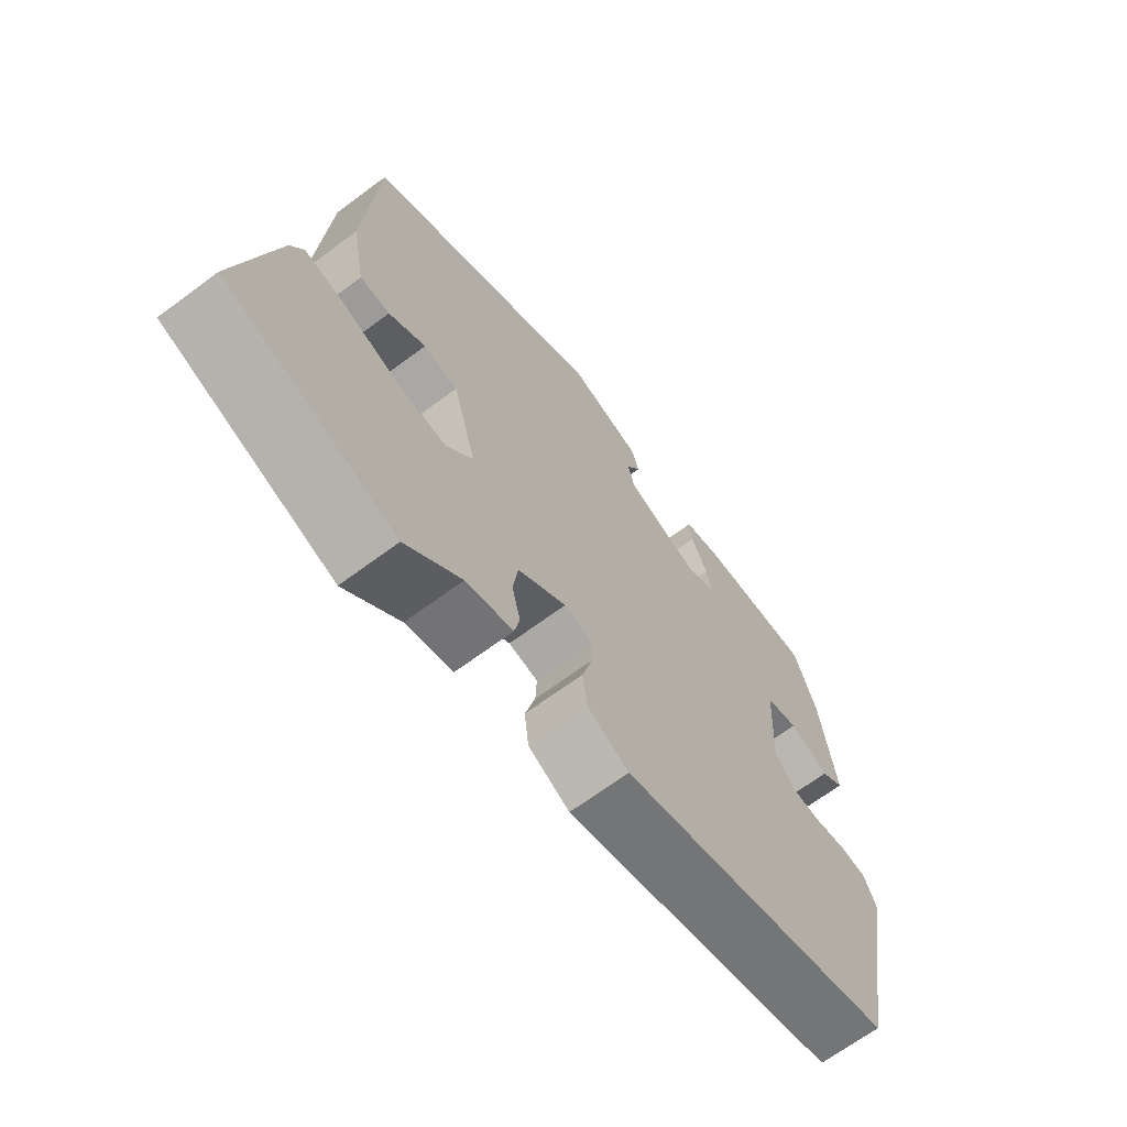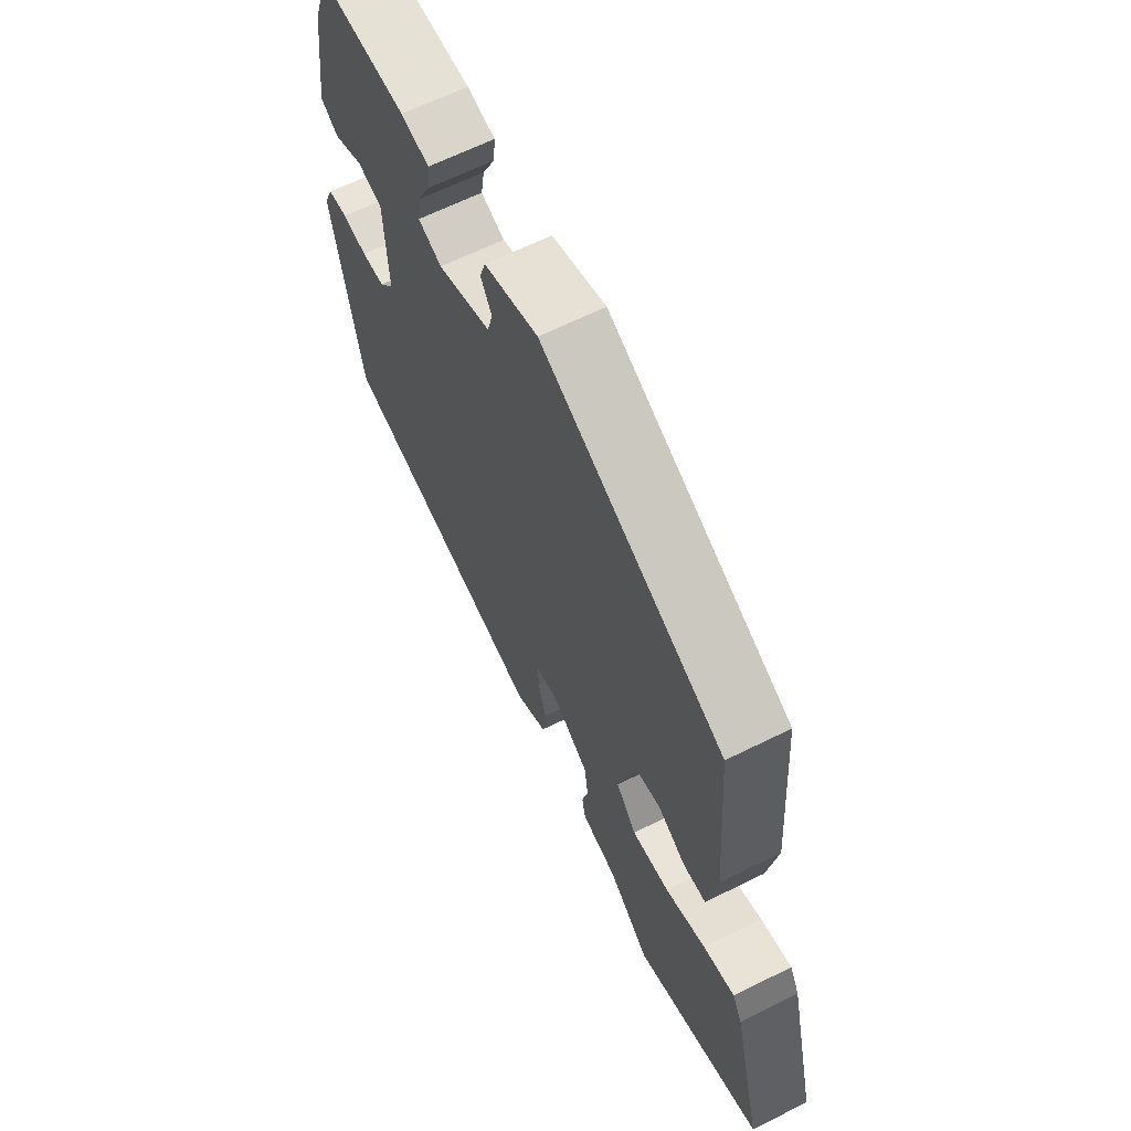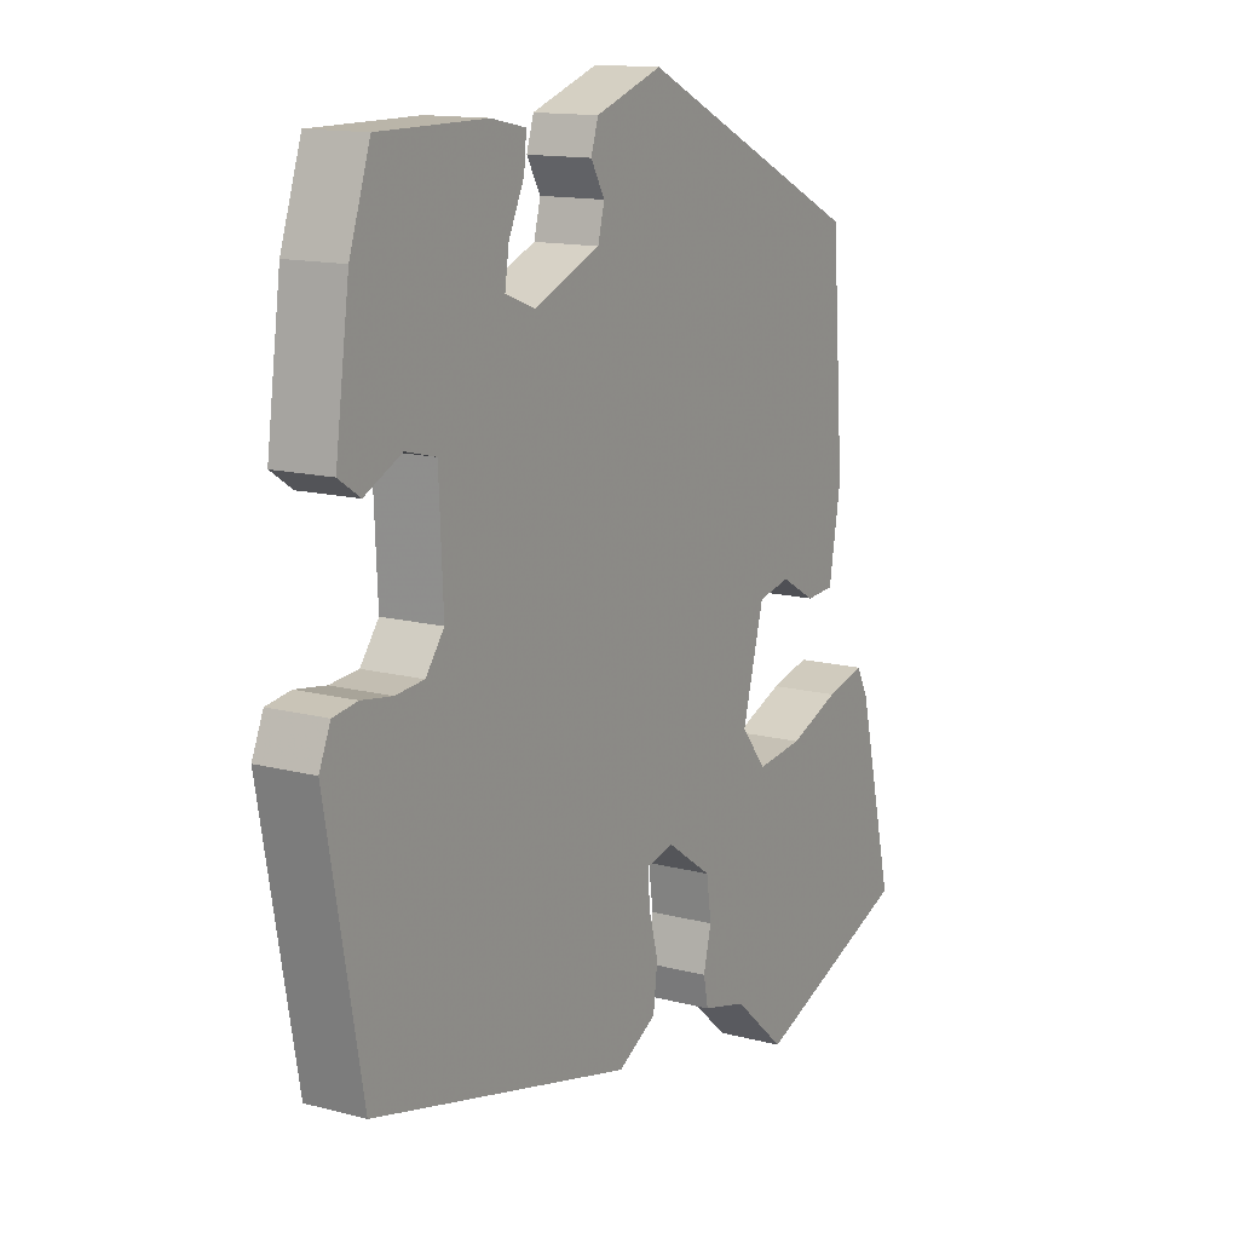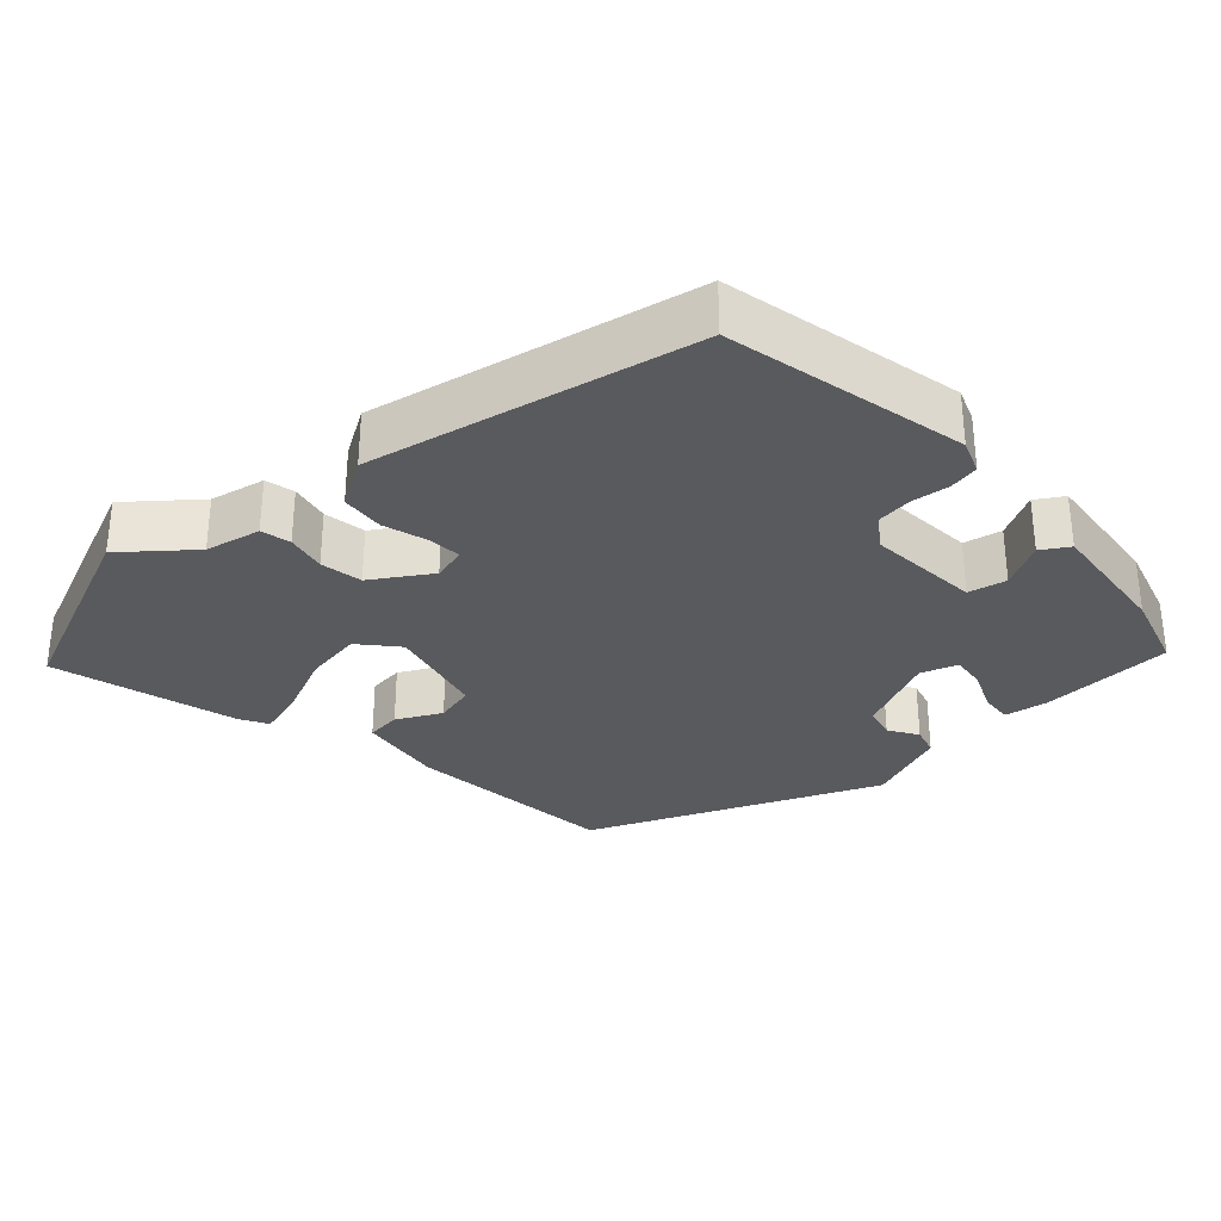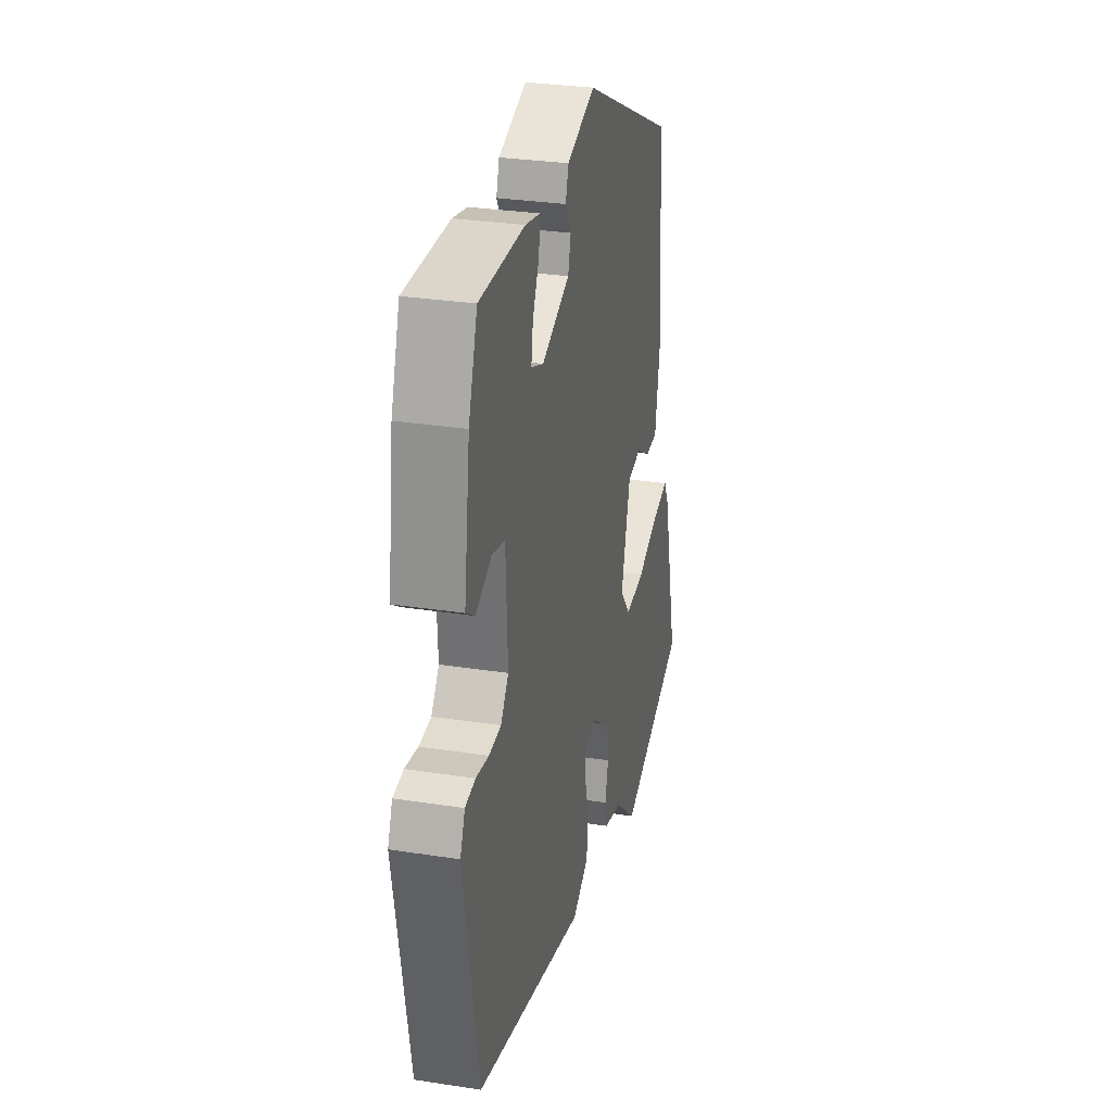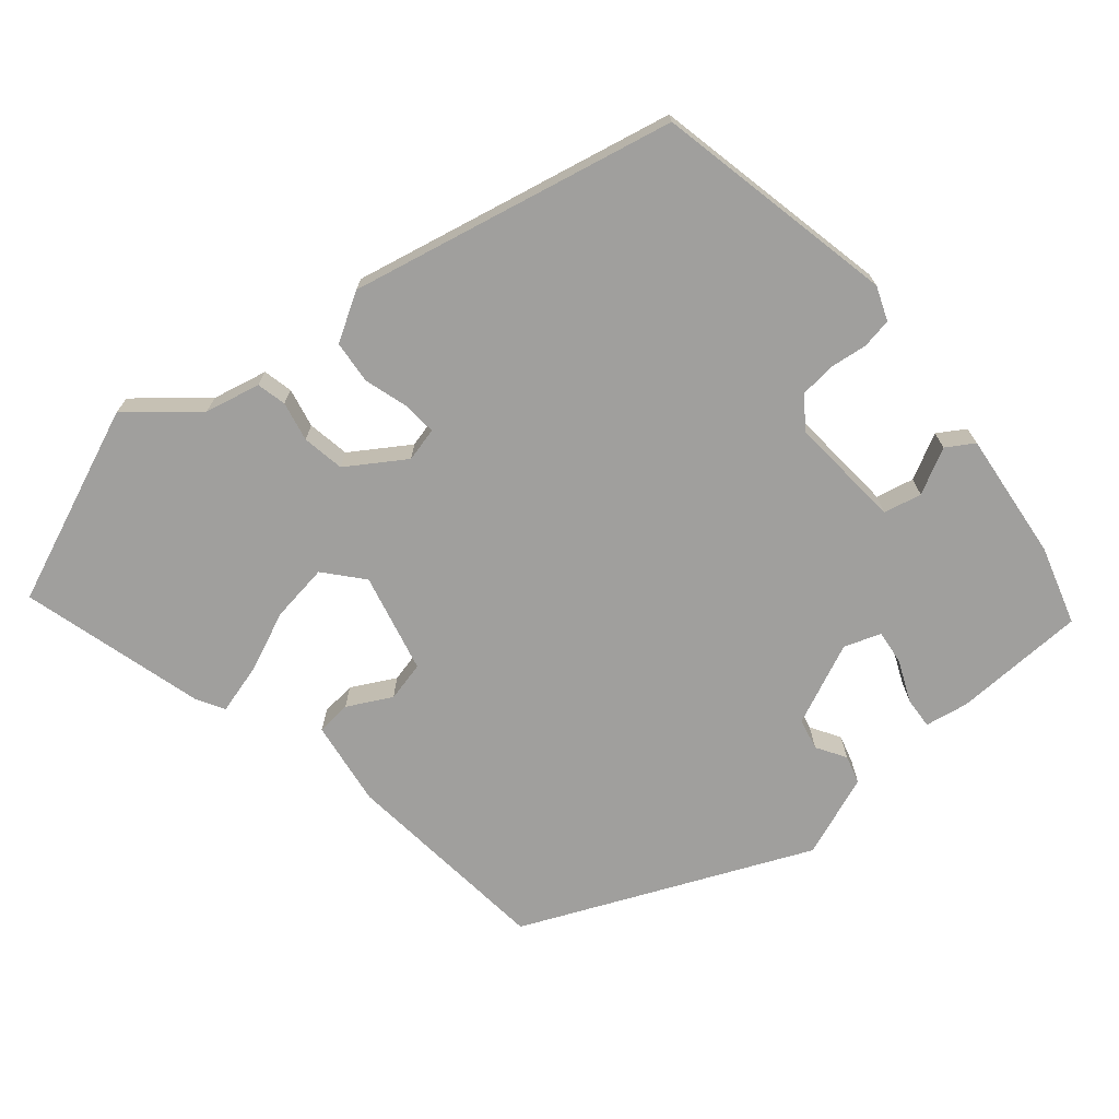
<metadata>
{"format":"obj","ext":"obj","renderer":"f3d","projection":"perspective","resolution":1024,"background":"white","views":[{"elev":-67.1,"azim":126.8,"up":"+Z"},{"elev":64.5,"azim":63.4,"up":"+Z"},{"elev":13.7,"azim":-59.4,"up":"+Z"},{"elev":-31.6,"azim":-135.4,"up":"+Y"},{"elev":29.7,"azim":-77.1,"up":"+Z"},{"elev":-71.4,"azim":-138.2,"up":"+Y"}]}
</metadata>
<code>
v 0.435 0.07 0.331
v 0.456 0.07 0.046
v 0.436 0.07 -0.069
v 0.389 0.07 -0.072
v 0.331 0.07 -0.039
v 0.277 0.07 -0.05
v 0.241 0.07 -0.183
v 0.283 0.07 -0.235
v 0.361 0.07 -0.226
v 0.446 0.07 -0.193
v 0.512 0.07 -0.177
v 0.532 0.07 -0.215
v 0.593 0.07 -0.465
v 0.326 0.07 -0.566
v 0.239 0.07 -0.489
v 0.165 0.07 -0.47
v 0.157 0.07 -0.43
v 0.17 0.07 -0.377
v 0.162 0.07 -0.32
v 0.086 0.07 -0.267
v 0.04 0.07 -0.277
v 0.042 0.07 -0.322
v 0.058 0.07 -0.382
v 0.051 0.07 -0.44
v -0.014 0.07 -0.476
v -0.45 0.07 -0.369
v -0.509 0.07 -0.041
v -0.49 0.07 0.004
v -0.449 0.07 0.01
v -0.398 0.07 0.002
v -0.35 0.07 0.006
v -0.319 0.07 0.047
v -0.326 0.07 0.199
v -0.377 0.07 0.212
v -0.439 0.07 0.182
v -0.475 0.07 0.206
v -0.451 0.07 0.379
v -0.416 0.07 0.483
v -0.237 0.07 0.483
v -0.179 0.07 0.471
v -0.183 0.07 0.429
v -0.209 0.07 0.374
v -0.216 0.07 0.328
v -0.167 0.07 0.309
v -0.056 0.07 0.354
v -0.045 0.07 0.396
v -0.068 0.07 0.436
v -0.056 0.07 0.474
v 0.056 0.07 0.512
v 0.435 0 0.331
v 0.456 0 0.046
v 0.436 0 -0.069
v 0.389 0 -0.072
v 0.331 0 -0.039
v 0.277 0 -0.05
v 0.241 0 -0.183
v 0.283 0 -0.235
v 0.361 0 -0.226
v 0.446 0 -0.193
v 0.512 0 -0.177
v 0.532 0 -0.215
v 0.593 0 -0.465
v 0.326 0 -0.566
v 0.239 0 -0.489
v 0.165 0 -0.47
v 0.157 0 -0.43
v 0.17 0 -0.377
v 0.162 0 -0.32
v 0.086 0 -0.267
v 0.04 0 -0.277
v 0.042 0 -0.322
v 0.058 0 -0.382
v 0.051 0 -0.44
v -0.014 0 -0.476
v -0.45 0 -0.369
v -0.509 0 -0.041
v -0.49 0 0.004
v -0.449 0 0.01
v -0.398 0 0.002
v -0.35 0 0.006
v -0.319 0 0.047
v -0.326 0 0.199
v -0.377 0 0.212
v -0.439 0 0.182
v -0.475 0 0.206
v -0.451 0 0.379
v -0.416 0 0.483
v -0.237 0 0.483
v -0.179 0 0.471
v -0.183 0 0.429
v -0.209 0 0.374
v -0.216 0 0.328
v -0.167 0 0.309
v -0.056 0 0.354
v -0.045 0 0.396
v -0.068 0 0.436
v -0.056 0 0.474
v 0.056 0 0.512
f 46 47 48 49
f 45 46 49 1
f 44 45 1 2
f 43 44 2 3
f 39 40 41 42
f 39 42 43
f 38 39 43
f 37 38 43
f 34 35 36 37
f 33 34 37 43
f 32 33 43
f 27 28 29 30
f 27 30 31
f 26 27 31
f 25 26 31 32
f 22 23 24 25
f 21 22 25 32
f 15 16 17 18
f 15 18 19
f 14 15 19
f 13 14 19
f 12 13 19 20
f 9 10 11 12
f 8 9 12 20
f 43 3 4 5
f 43 5 6
f 20 21 32 43
f 7 8 20 43
f 6 7 43
f 98 97 96 95
f 50 98 95 94
f 51 50 94 93
f 52 51 93 92
f 91 90 89 88
f 92 91 88
f 92 88 87
f 92 87 86
f 86 85 84 83
f 92 86 83 82
f 92 82 81
f 79 78 77 76
f 80 79 76
f 80 76 75
f 81 80 75 74
f 74 73 72 71
f 81 74 71 70
f 67 66 65 64
f 68 67 64
f 68 64 63
f 68 63 62
f 69 68 62 61
f 61 60 59 58
f 69 61 58 57
f 54 53 52 92
f 55 54 92
f 92 81 70 69
f 92 69 57 56
f 92 56 55
f 1 50 51 2
f 2 51 52 3
f 3 52 53 4
f 4 53 54 5
f 5 54 55 6
f 6 55 56 7
f 7 56 57 8
f 8 57 58 9
f 9 58 59 10
f 10 59 60 11
f 11 60 61 12
f 12 61 62 13
f 13 62 63 14
f 14 63 64 15
f 15 64 65 16
f 16 65 66 17
f 17 66 67 18
f 18 67 68 19
f 19 68 69 20
f 20 69 70 21
f 21 70 71 22
f 22 71 72 23
f 23 72 73 24
f 24 73 74 25
f 25 74 75 26
f 26 75 76 27
f 27 76 77 28
f 28 77 78 29
f 29 78 79 30
f 30 79 80 31
f 31 80 81 32
f 32 81 82 33
f 33 82 83 34
f 34 83 84 35
f 35 84 85 36
f 36 85 86 37
f 37 86 87 38
f 38 87 88 39
f 39 88 89 40
f 40 89 90 41
f 41 90 91 42
f 42 91 92 43
f 43 92 93 44
f 44 93 94 45
f 45 94 95 46
f 46 95 96 47
f 47 96 97 48
f 48 97 98 49
f 49 98 50 1

</code>
